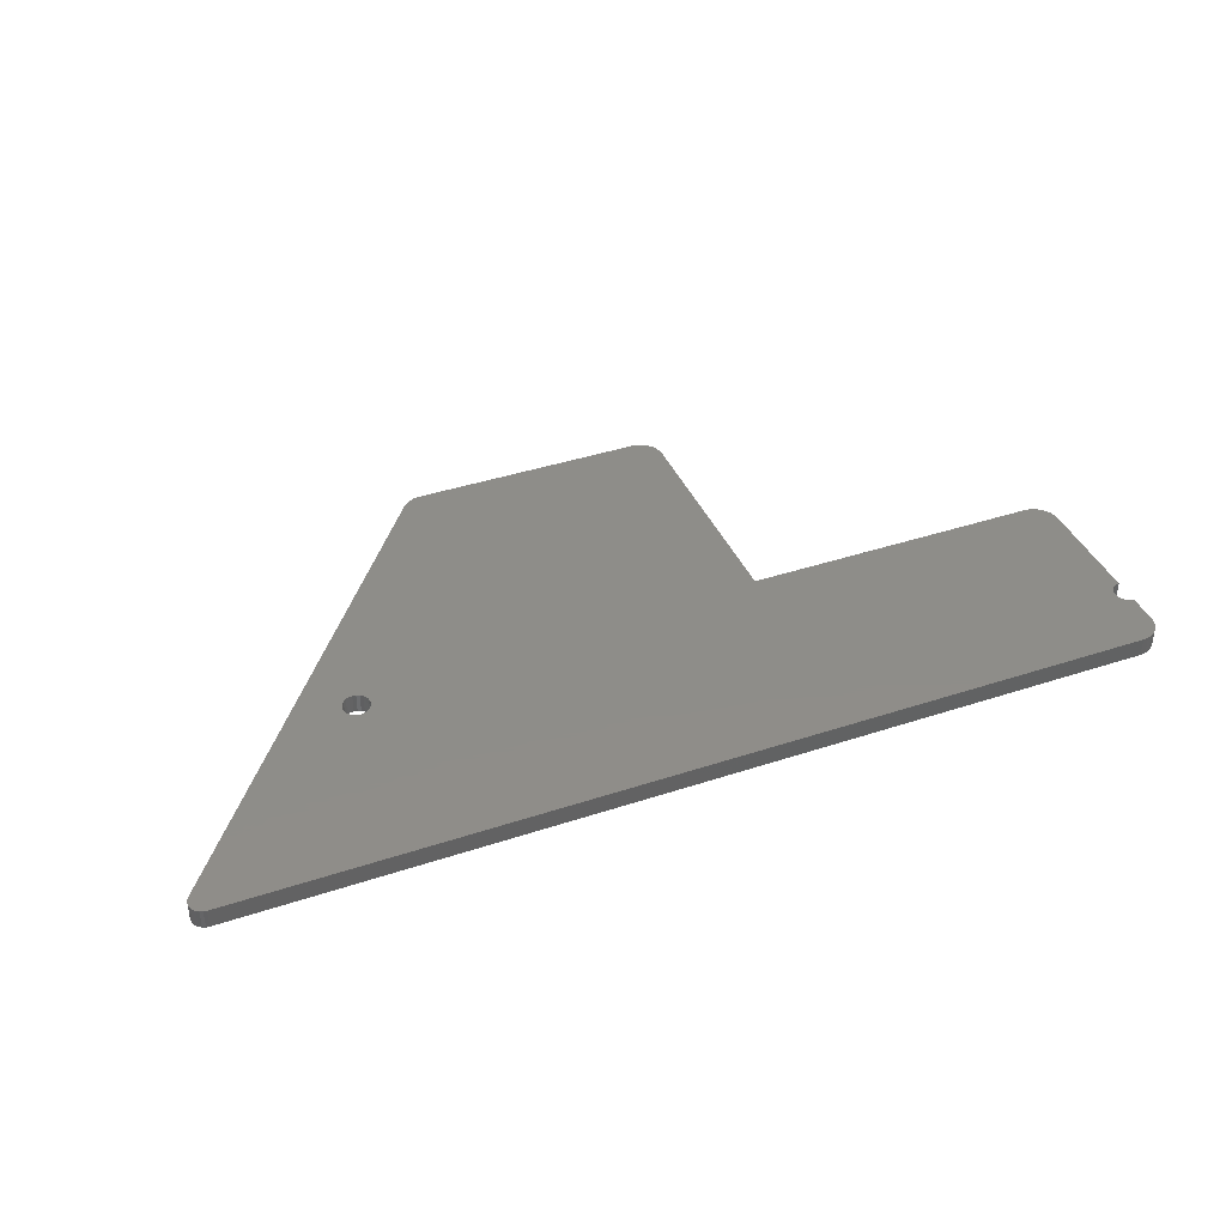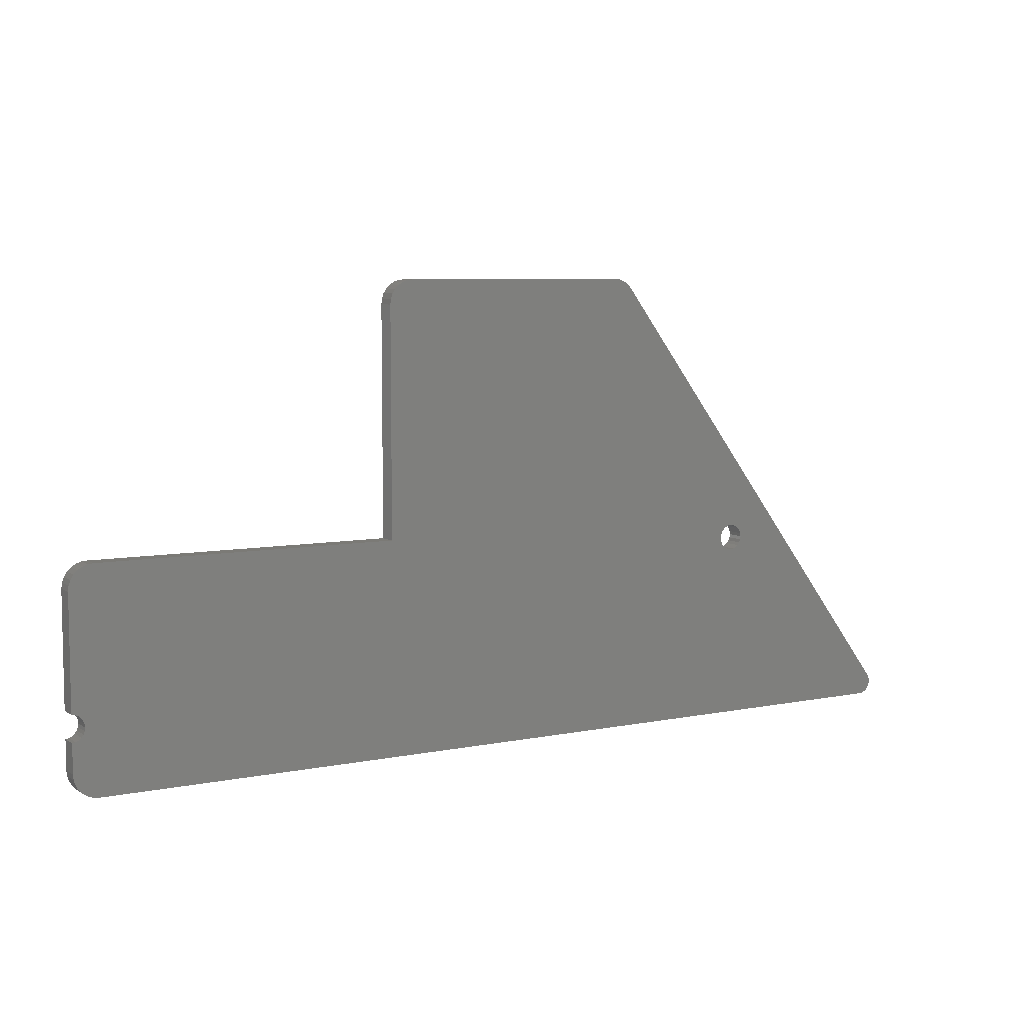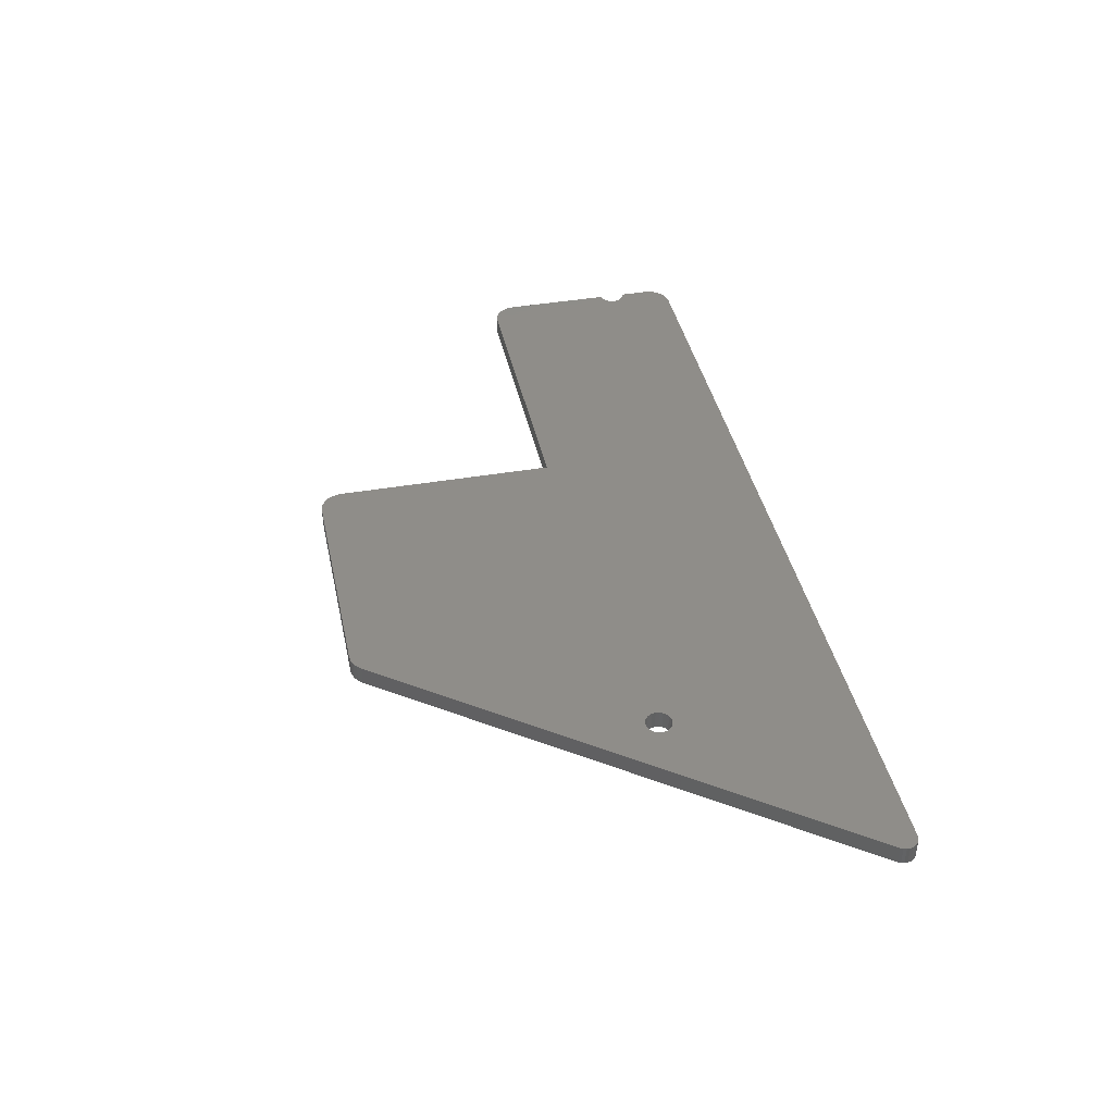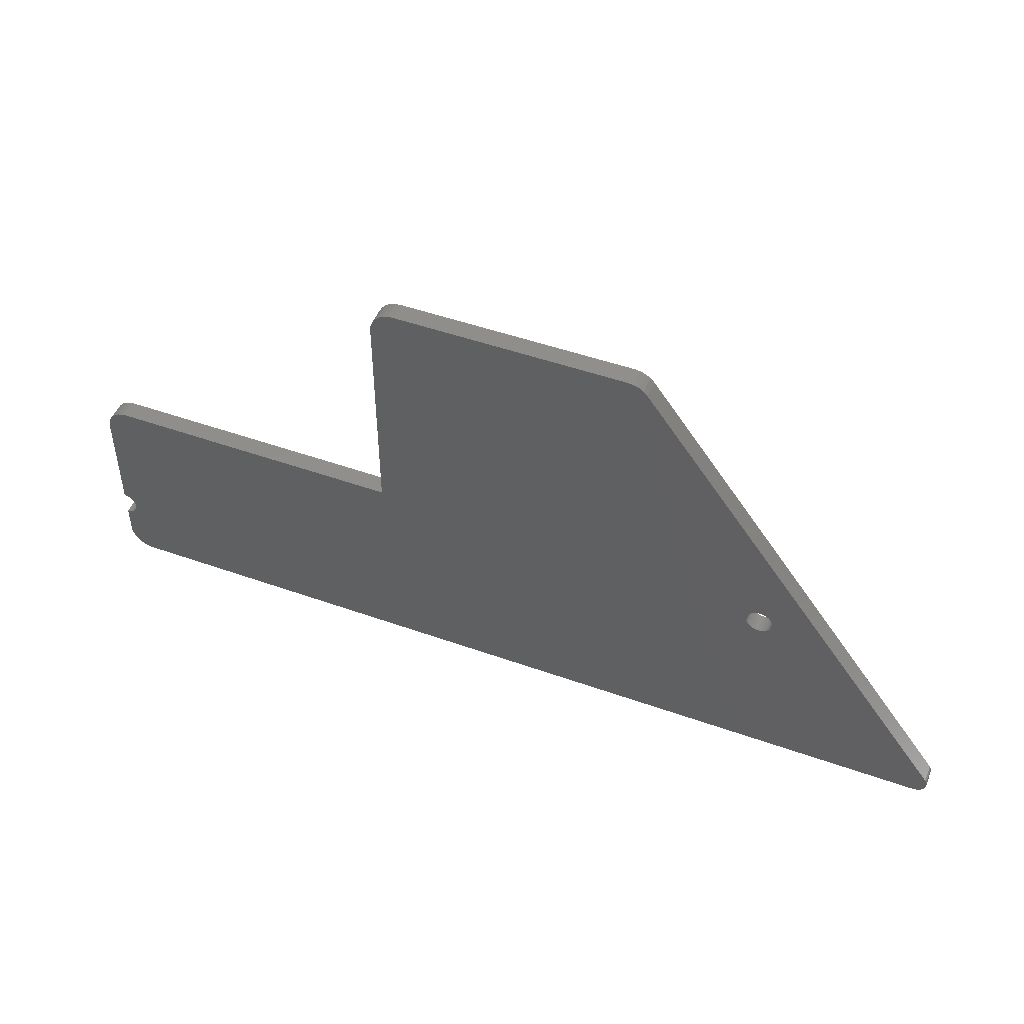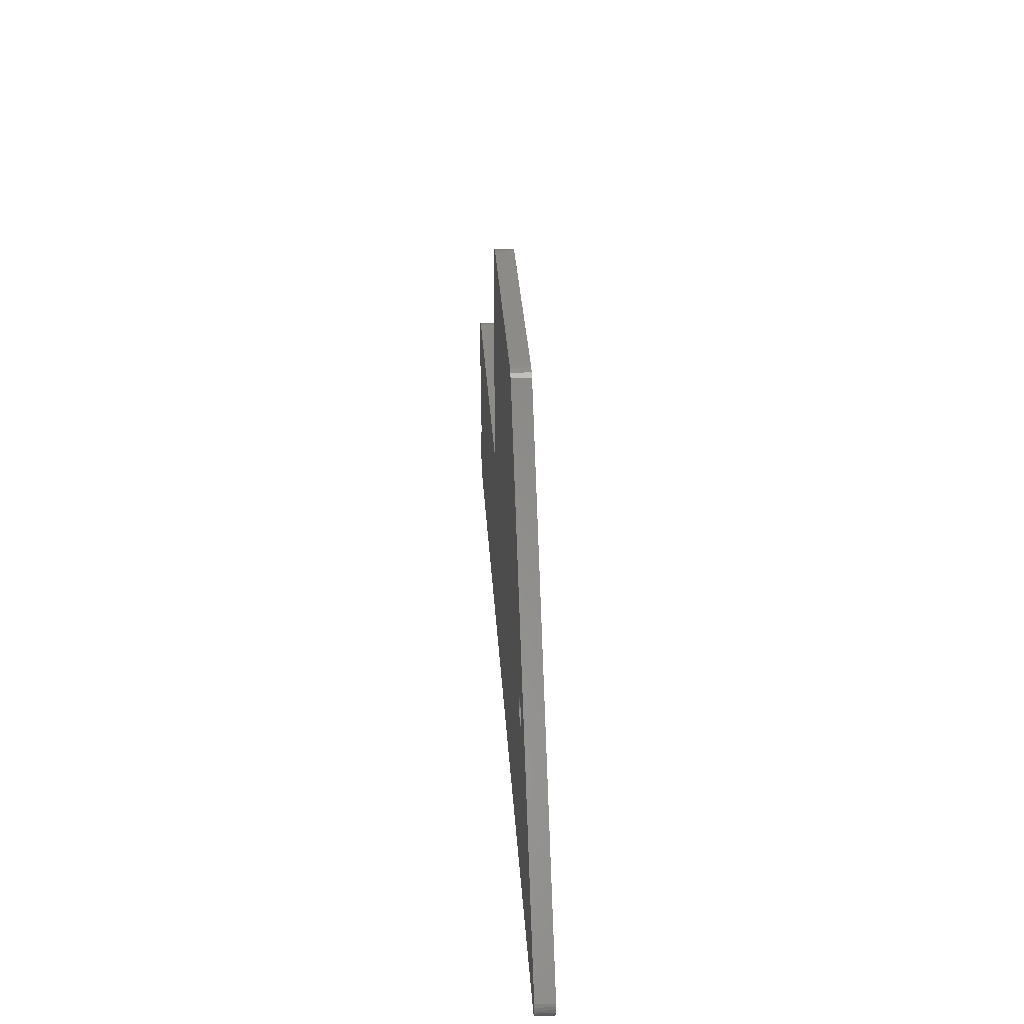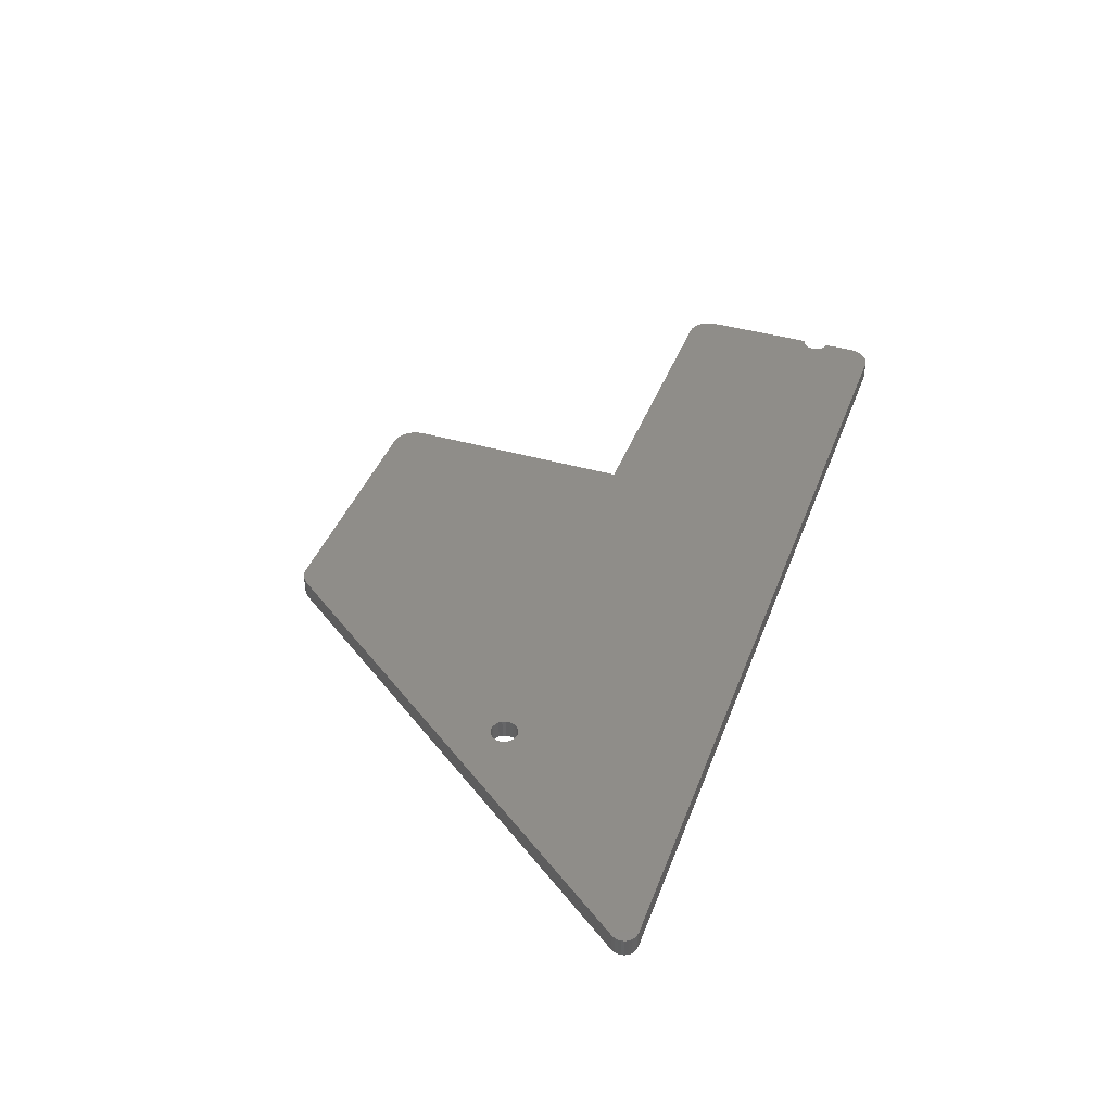
<metadata>
{"format":"stl","ext":"stl","renderer":"f3d","projection":"perspective","resolution":1024,"background":"white","views":[{"elev":40.1,"azim":-22.2,"up":"+Z"},{"elev":6.9,"azim":149.6,"up":"+Y"},{"elev":40.5,"azim":-101.9,"up":"+Z"},{"elev":48.2,"azim":-158.2,"up":"+Y"},{"elev":33.0,"azim":-93.6,"up":"+Y"},{"elev":40.6,"azim":-70.6,"up":"+Z"}]}
</metadata>
<code>
# stl→obj: 154 verts, 308 faces
v 56.72 151.4 1.6
v 56.72 151.4 0
v 56.76 151.1 1.6
v 56.76 151.1 0
v 56.72 150.8 1.6
v 56.72 150.8 0
v 56.61 150.6 1.6
v 56.61 150.6 0
v 56.43 150.3 1.6
v 56.43 150.3 0
v 56.21 150.2 1.6
v 56.21 150.2 0
v 55.94 150 1.6
v 55.94 150 0
v 55.66 150 1.6
v 55.66 150 0
v 55.37 150 1.6
v 55.37 150 0
v 55.11 150.2 1.6
v 55.11 150.2 0
v 54.88 150.3 1.6
v 54.88 150.3 0
v 54.7 150.6 1.6
v 54.7 150.6 0
v 54.59 150.8 1.6
v 54.59 150.8 0
v 54.56 151.1 1.6
v 54.56 151.1 0
v 54.59 151.4 1.6
v 54.59 151.4 0
v 54.7 151.7 1.6
v 54.7 151.7 0
v 54.88 151.9 1.6
v 54.88 151.9 0
v 55.11 152.1 1.6
v 55.11 152.1 0
v 55.37 152.2 1.6
v 55.37 152.2 0
v 55.66 152.2 1.6
v 55.66 152.2 0
v 55.94 152.2 1.6
v 55.94 152.2 0
v 56.21 152.1 1.6
v 56.21 152.1 0
v 56.43 151.9 1.6
v 56.43 151.9 0
v 56.61 151.7 1.6
v 56.61 151.7 0
v 114.8 135.1 1.6
v 114.8 135.1 0
v 115.2 135.2 1.6
v 115.2 135.2 0
v 115.7 135.3 1.6
v 115.7 135.3 0
v 116.1 135.6 1.6
v 116.1 135.6 0
v 116.4 135.9 1.6
v 116.4 135.9 0
v 116.6 136.3 1.6
v 116.6 136.3 0
v 116.7 136.7 1.6
v 116.7 136.7 0
v 116.8 137.2 1.6
v 116.8 137.2 0
v 40.26 135.1 0
v 40.26 135.1 1.6
v 39.37 136.9 1.6
v 39.37 136.9 0
v 39.25 136.6 1.6
v 39.25 136.6 0
v 39.18 136.4 1.6
v 39.18 136.4 0
v 39.18 136.1 1.6
v 39.18 136.1 0
v 39.24 135.8 1.6
v 39.24 135.8 0
v 39.36 135.6 1.6
v 39.36 135.6 0
v 39.54 135.4 1.6
v 39.54 135.4 0
v 39.75 135.3 1.6
v 39.75 135.3 0
v 40 135.2 1.6
v 40 135.2 0
v 66.62 173.4 0
v 66.62 173.4 1.6
v 68.23 174.2 1.6
v 68.23 174.2 0
v 67.76 174.1 1.6
v 67.76 174.1 0
v 67.33 174 1.6
v 67.33 174 0
v 66.94 173.7 1.6
v 66.94 173.7 0
v 87.7 174.2 0
v 87.7 174.2 1.6
v 89.74 172.2 1.6
v 89.74 172.2 0
v 89.69 172.6 1.6
v 89.69 172.6 0
v 89.54 173.1 1.6
v 89.54 173.1 0
v 89.29 173.4 1.6
v 89.29 173.4 0
v 88.97 173.8 1.6
v 88.97 173.8 0
v 88.58 174 1.6
v 88.58 174 0
v 88.15 174.1 1.6
v 88.15 174.1 0
v 89.74 153.1 0
v 89.74 153.1 1.6
v 114.7 153.1 0
v 114.7 153.1 1.6
v 116.8 151.1 1.6
v 116.8 151.1 0
v 116.7 151.6 1.6
v 116.7 151.6 0
v 116.6 152 1.6
v 116.6 152 0
v 116.3 152.4 1.6
v 116.3 152.4 0
v 116 152.7 1.6
v 116 152.7 0
v 115.6 153 1.6
v 115.6 153 0
v 115.2 153.1 1.6
v 115.2 153.1 0
v 116.8 141.8 0
v 116.8 141.8 1.6
v 116.8 139.6 1.6
v 116.8 139.6 0
v 116.5 139.6 1.6
v 116.5 139.6 0
v 116.3 139.8 1.6
v 116.3 139.8 0
v 116.1 139.9 1.6
v 116.1 139.9 0
v 115.9 140.2 1.6
v 115.9 140.2 0
v 115.8 140.4 1.6
v 115.8 140.4 0
v 115.8 140.7 1.6
v 115.8 140.7 0
v 115.8 141 1.6
v 115.8 141 0
v 115.9 141.2 1.6
v 115.9 141.2 0
v 116.1 141.4 1.6
v 116.1 141.4 0
v 116.3 141.6 1.6
v 116.3 141.6 0
v 116.5 141.7 1.6
v 116.5 141.7 0
f 1 2 3
f 3 2 4
f 3 4 5
f 5 4 6
f 5 6 7
f 7 6 8
f 7 8 9
f 9 8 10
f 9 10 11
f 11 10 12
f 11 12 13
f 13 12 14
f 13 14 15
f 15 14 16
f 15 16 17
f 17 16 18
f 17 18 19
f 19 18 20
f 19 20 21
f 21 20 22
f 21 22 23
f 23 22 24
f 23 24 25
f 25 24 26
f 25 26 27
f 27 26 28
f 27 28 29
f 29 28 30
f 29 30 31
f 31 30 32
f 31 32 33
f 33 32 34
f 33 34 35
f 35 34 36
f 35 36 37
f 37 36 38
f 37 38 39
f 39 38 40
f 39 40 41
f 41 40 42
f 41 42 43
f 43 42 44
f 43 44 45
f 45 44 46
f 45 46 47
f 47 46 48
f 47 48 1
f 1 48 2
f 49 50 51
f 51 50 52
f 51 52 53
f 53 52 54
f 53 54 55
f 55 54 56
f 55 56 57
f 57 56 58
f 57 58 59
f 59 58 60
f 59 60 61
f 61 60 62
f 61 62 63
f 63 62 64
f 65 50 66
f 66 50 49
f 67 68 69
f 69 68 70
f 69 70 71
f 71 70 72
f 71 72 73
f 73 72 74
f 73 74 75
f 75 74 76
f 75 76 77
f 77 76 78
f 77 78 79
f 79 78 80
f 79 80 81
f 81 80 82
f 81 82 83
f 83 82 84
f 83 84 66
f 66 84 65
f 85 68 86
f 86 68 67
f 87 88 89
f 89 88 90
f 89 90 91
f 91 90 92
f 91 92 93
f 93 92 94
f 93 94 86
f 86 94 85
f 95 88 96
f 96 88 87
f 97 98 99
f 99 98 100
f 99 100 101
f 101 100 102
f 101 102 103
f 103 102 104
f 103 104 105
f 105 104 106
f 105 106 107
f 107 106 108
f 107 108 109
f 109 108 110
f 109 110 96
f 96 110 95
f 111 98 112
f 112 98 97
f 113 111 114
f 114 111 112
f 115 116 117
f 117 116 118
f 117 118 119
f 119 118 120
f 119 120 121
f 121 120 122
f 121 122 123
f 123 122 124
f 123 124 125
f 125 124 126
f 125 126 127
f 127 126 128
f 127 128 114
f 114 128 113
f 129 116 130
f 130 116 115
f 131 132 133
f 133 132 134
f 133 134 135
f 135 134 136
f 135 136 137
f 137 136 138
f 137 138 139
f 139 138 140
f 139 140 141
f 141 140 142
f 141 142 143
f 143 142 144
f 143 144 145
f 145 144 146
f 145 146 147
f 147 146 148
f 147 148 149
f 149 148 150
f 149 150 151
f 151 150 152
f 151 152 153
f 153 152 154
f 153 154 130
f 130 154 129
f 64 132 63
f 63 132 131
f 1 3 112
f 112 3 5
f 112 5 7
f 7 9 112
f 112 9 11
f 112 11 13
f 15 67 13
f 13 67 66
f 13 66 49
f 15 17 67
f 67 17 19
f 67 19 21
f 21 23 67
f 67 23 25
f 67 25 27
f 27 29 67
f 67 29 31
f 67 31 33
f 67 33 86
f 86 33 35
f 86 35 37
f 37 39 86
f 86 39 41
f 86 41 43
f 86 43 112
f 112 43 45
f 112 45 47
f 47 1 112
f 131 133 63
f 63 133 135
f 63 135 137
f 63 137 49
f 49 137 139
f 49 139 141
f 49 141 112
f 112 141 143
f 112 143 145
f 145 147 112
f 112 147 149
f 112 149 151
f 112 151 115
f 115 151 153
f 115 153 130
f 112 115 114
f 114 115 117
f 114 117 119
f 119 121 114
f 114 121 123
f 114 123 125
f 125 127 114
f 112 97 86
f 86 97 87
f 86 87 93
f 93 87 91
f 91 87 89
f 87 97 96
f 96 97 99
f 96 99 101
f 101 103 96
f 96 103 105
f 96 105 107
f 107 109 96
f 67 69 66
f 66 69 71
f 66 71 73
f 73 75 66
f 66 75 77
f 66 77 79
f 79 81 66
f 66 81 83
f 51 53 49
f 49 53 55
f 49 55 57
f 57 59 49
f 49 59 61
f 49 61 63
f 112 13 49
f 6 4 111
f 111 4 2
f 111 2 48
f 48 46 111
f 111 46 44
f 111 44 85
f 85 44 42
f 85 42 40
f 40 38 85
f 85 38 36
f 85 36 34
f 85 34 68
f 68 34 32
f 68 32 30
f 30 28 68
f 68 28 26
f 68 26 24
f 24 22 68
f 68 22 20
f 68 20 18
f 18 16 68
f 68 16 14
f 68 14 65
f 65 14 50
f 50 14 111
f 50 111 142
f 142 111 144
f 144 111 146
f 146 111 148
f 148 111 150
f 150 111 152
f 152 111 116
f 152 116 154
f 154 116 129
f 14 12 111
f 111 12 10
f 111 10 8
f 8 6 111
f 132 64 134
f 134 64 136
f 136 64 138
f 138 64 50
f 138 50 140
f 140 50 142
f 64 62 50
f 50 62 60
f 50 60 58
f 58 56 50
f 50 56 54
f 50 54 52
f 84 82 65
f 65 82 80
f 65 80 78
f 78 76 65
f 65 76 74
f 65 74 72
f 72 70 65
f 65 70 68
f 94 88 85
f 85 88 98
f 85 98 111
f 94 92 88
f 88 92 90
f 88 95 98
f 98 95 100
f 100 95 102
f 102 95 104
f 104 95 106
f 106 95 108
f 108 95 110
f 111 113 116
f 116 113 118
f 118 113 120
f 120 113 122
f 122 113 124
f 124 113 126
f 126 113 128

</code>
